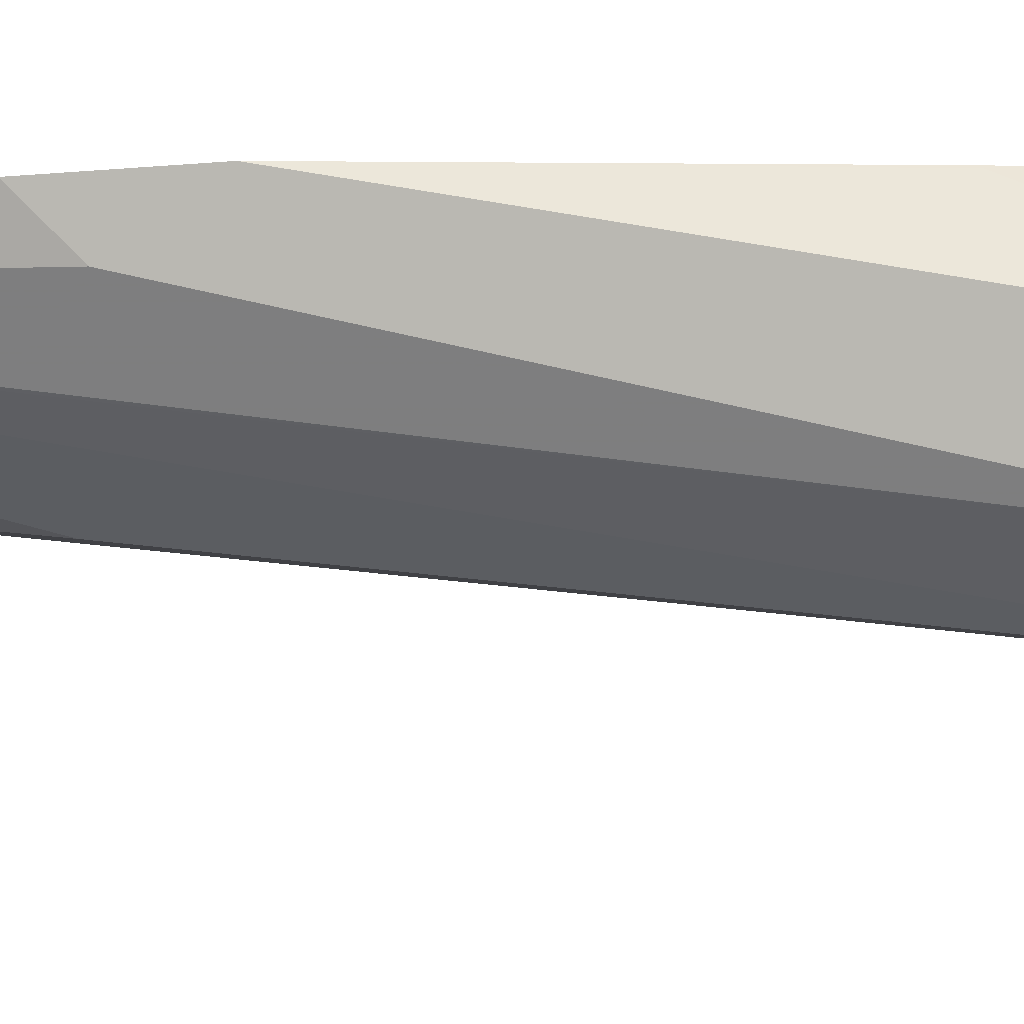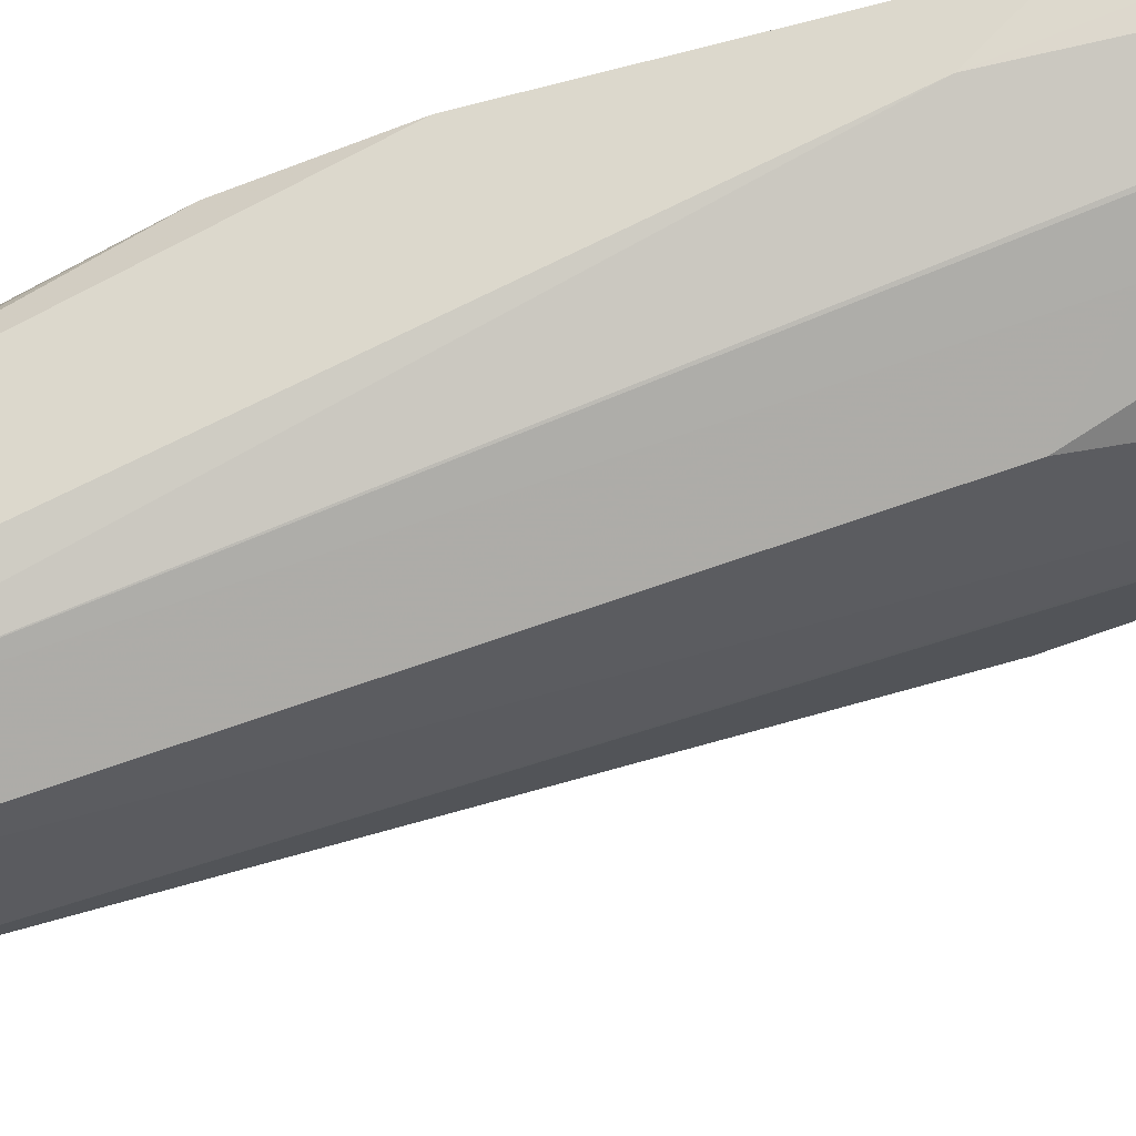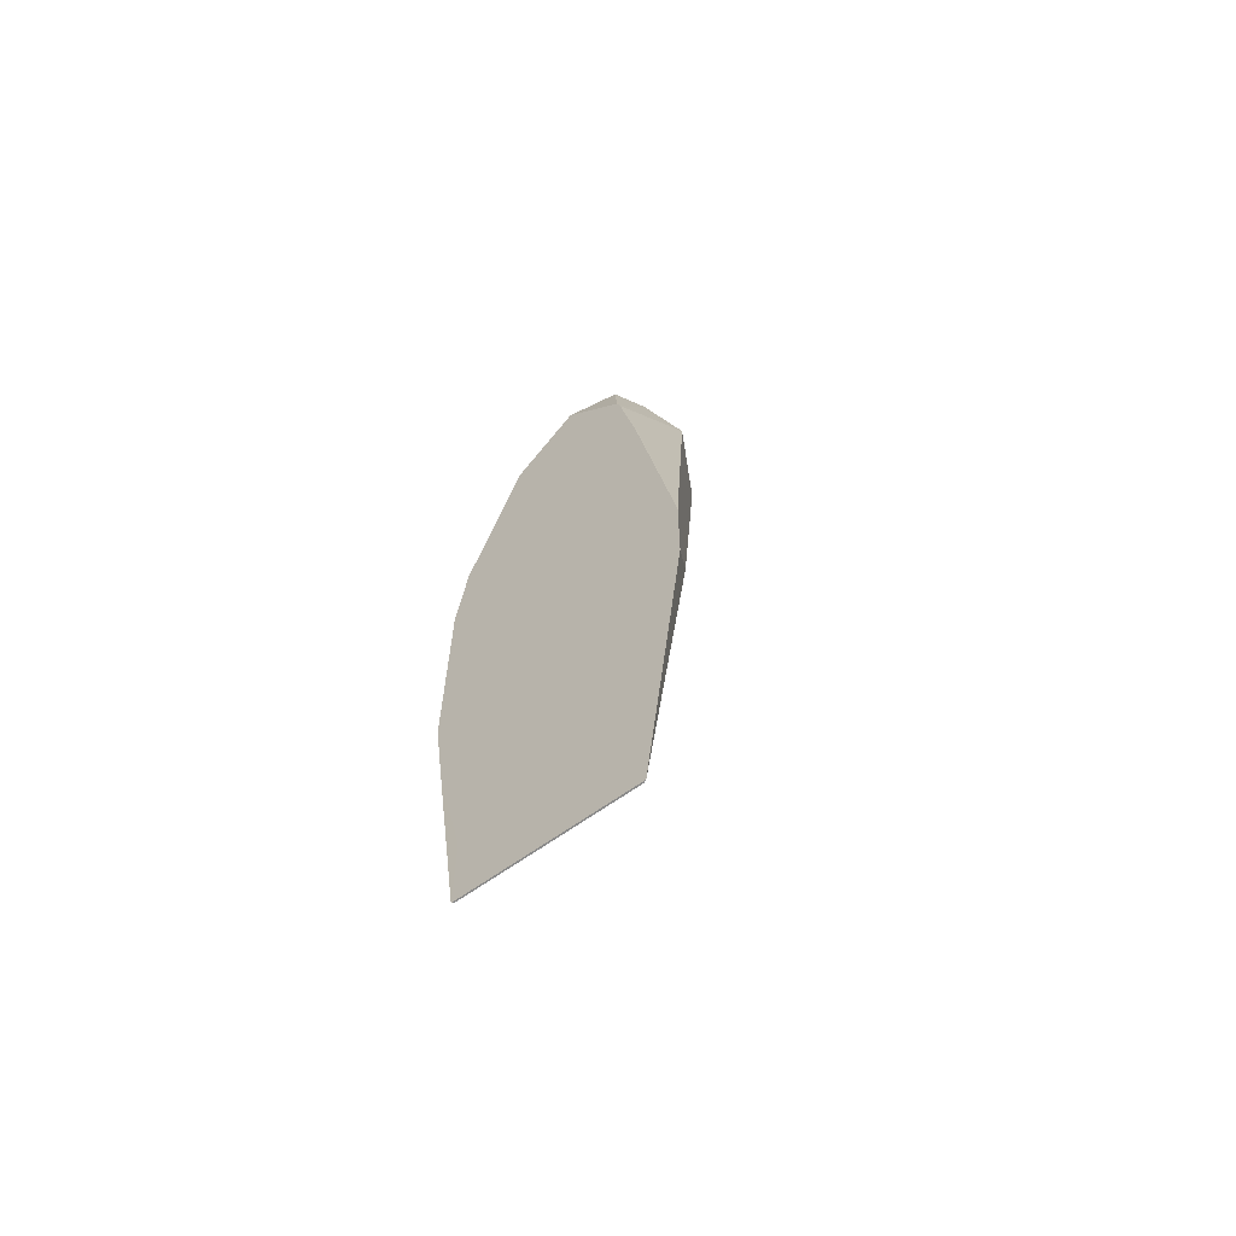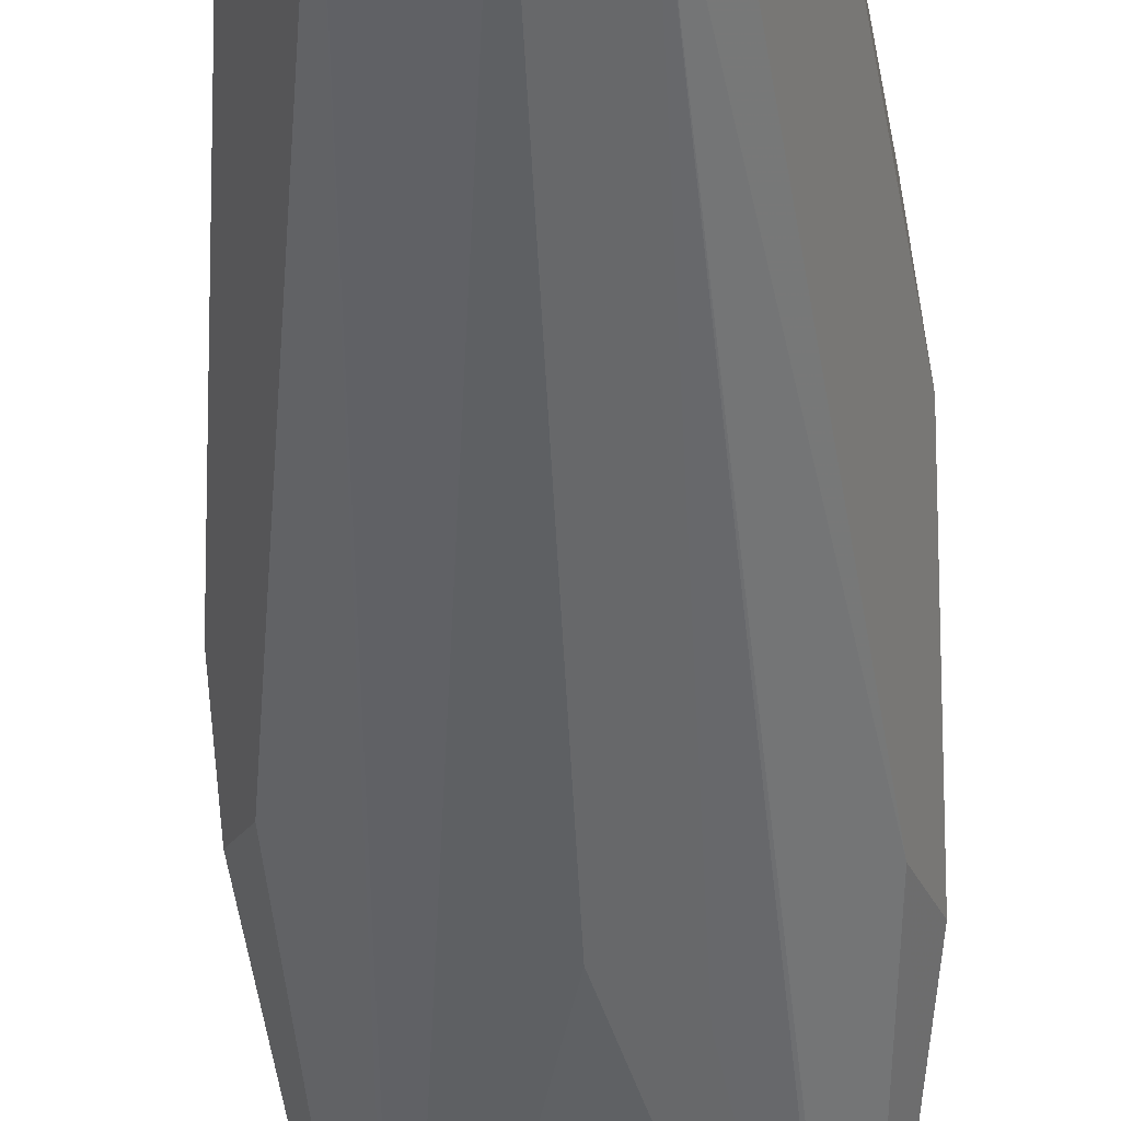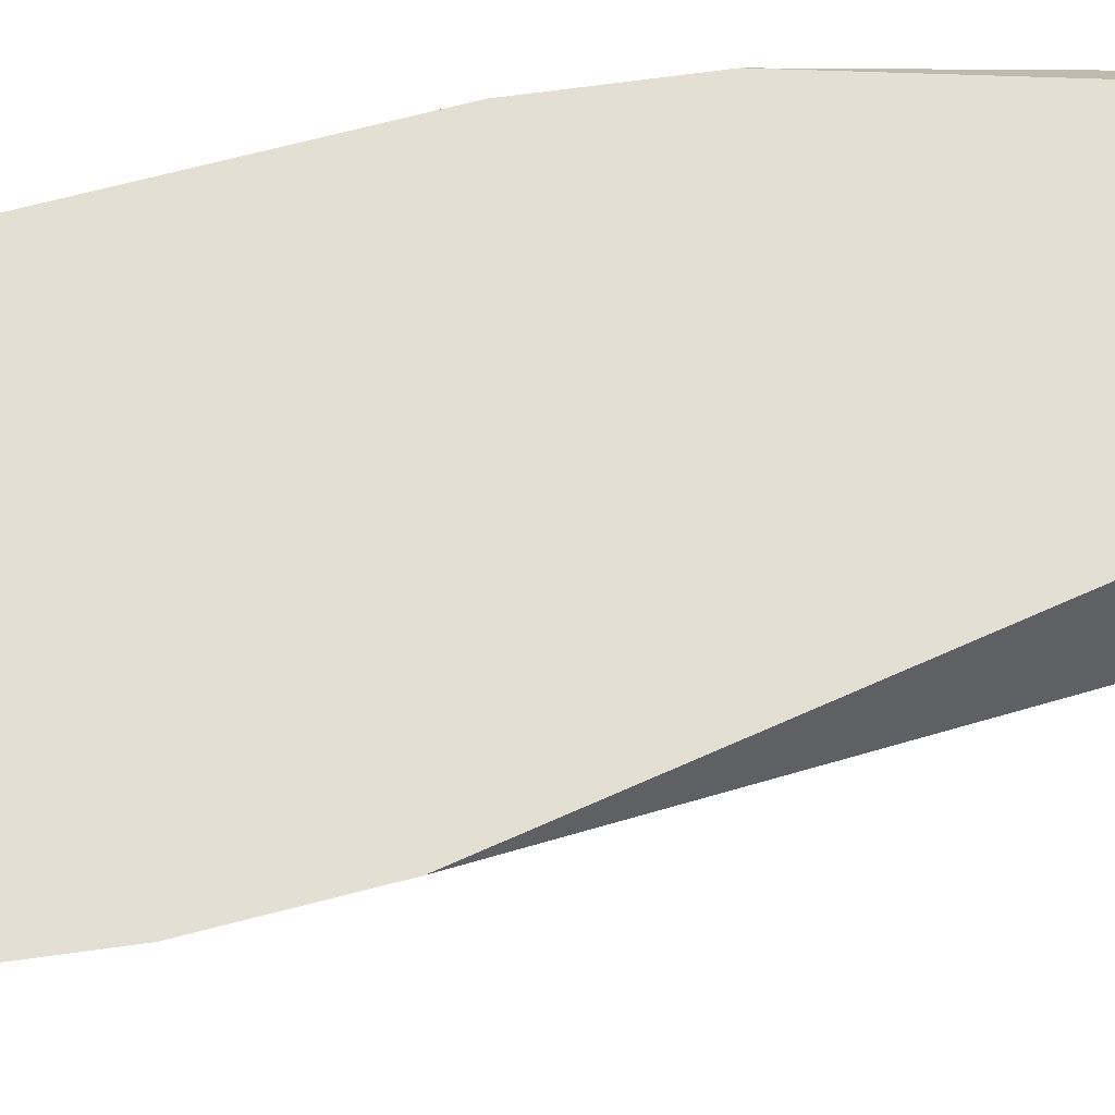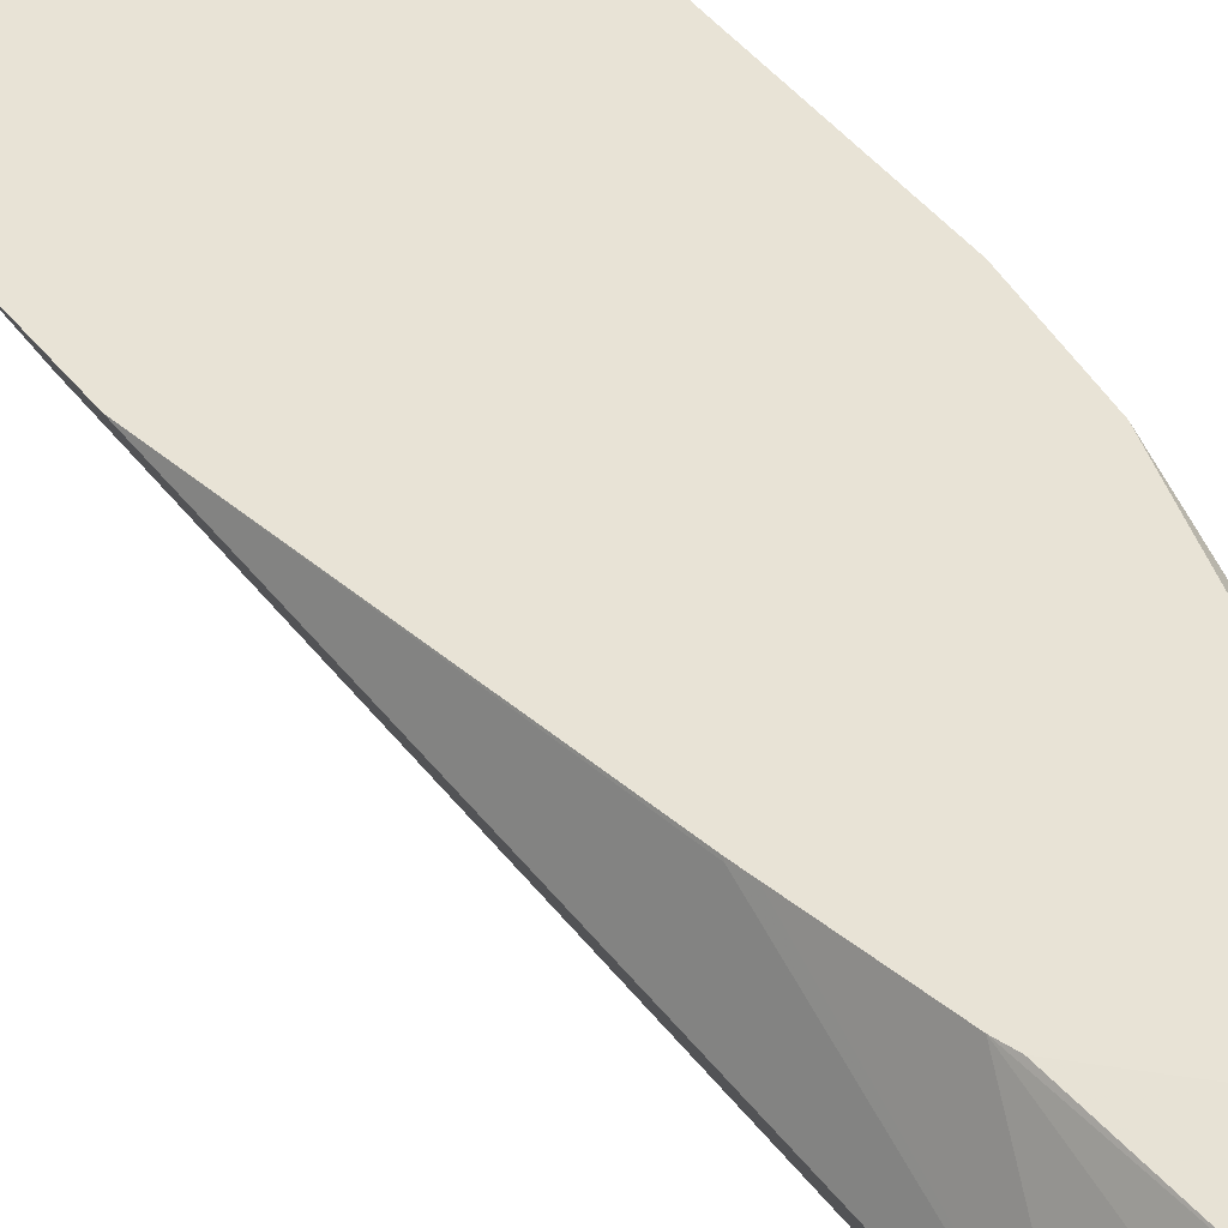
<metadata>
{"format":"obj","ext":"obj","renderer":"f3d","projection":"perspective","resolution":1024,"background":"white","views":[{"elev":-21.7,"azim":-81.1,"up":"+Y"},{"elev":-56.3,"azim":105.8,"up":"+Y"},{"elev":-63.5,"azim":-143.6,"up":"+Z"},{"elev":-60.0,"azim":2.9,"up":"+Y"},{"elev":66.9,"azim":-104.8,"up":"+Y"},{"elev":41.6,"azim":-34.0,"up":"+Y"}]}
</metadata>
<code>
v -0.257 0.1066 0.354
v -0.257 0.1066 0.3363
v -0.2539 0.1004 0.3602
v -0.248 0.08858 0.4429
v -0.248 0.1063 0.4074
v -0.2479 0.1066 0.4072
v -0.2539 0.1004 0.3425
v -0.2486 0.1066 0.2662
v -0.2421 0.07677 0.437
v -0.2392 0.07972 0.4517
v -0.2421 0.09448 0.4547
v -0.244 0.1066 0.4269
v -0.2474 0.1066 0.4098
v -0.2386 0.1066 0.2662
v -0.2484 0.1065 0.2662
v -0.2303 0.07086 0.4429
v -0.248 0.1063 0.2662
v -0.2273 0.07382 0.4576
v -0.2214 0.07972 0.4739
v -0.2392 0.1019 0.4517
v -0.2432 0.1066 0.4293
v -0.212 0.1066 0.2662
v -0.212 0.1066 0.2826
v -0.2214 0.07529 0.434
v -0.2185 0.07677 0.4606
v -0.2303 0.08858 0.3366
v -0.2214 0.093 0.3278
v -0.2307 0.1063 0.2662
v -0.217 0.07972 0.4695
v -0.217 0.08858 0.4628
v -0.2214 0.09743 0.4562
v -0.2303 0.1004 0.4547
v -0.2303 0.1063 0.4429
v -0.2303 0.1066 0.4423
v -0.2359 0.1066 0.4367
v -0.2126 0.1063 0.2662
v -0.2061 0.1066 0.3091
v -0.2067 0.1004 0.3366
v -0.2185 0.07677 0.4429
v -0.2067 0.1004 0.372
v -0.2126 0.08858 0.4429
v -0.2185 0.1004 0.4488
v -0.2057 0.1066 0.3894
v -0.2171 0.1066 0.427
v -0.2036 0.1066 0.3273
v -0.2036 0.1066 0.372
f 22 38 24
f 22 24 36
f 22 37 38
f 22 23 37
f 20 35 21
f 20 33 34
f 20 32 33
f 19 32 20
f 17 28 26
f 19 30 31
f 19 29 30
f 19 25 29
f 18 25 19
f 16 27 24
f 16 26 27
f 16 17 26
f 24 39 25
f 16 25 18
f 19 31 32
f 24 27 36
f 33 42 34
f 25 39 38
f 16 24 25
f 42 43 44
f 41 46 43
f 40 46 41
f 38 46 40
f 38 45 46
f 37 45 38
f 34 42 44
f 32 42 33
f 31 42 32
f 30 43 42
f 30 41 43
f 30 42 31
f 29 41 30
f 26 36 27
f 26 28 36
f 25 41 29
f 25 40 41
f 25 38 40
f 24 38 39
f 14 23 22
f 20 34 35
f 11 20 12
f 1 8 2
f 1 14 8
f 1 23 14
f 1 37 23
f 1 45 37
f 1 46 45
f 1 43 46
f 1 44 43
f 1 34 44
f 1 35 34
f 1 21 35
f 1 12 21
f 1 13 12
f 1 6 13
f 1 4 5
f 1 3 4
f 1 7 3
f 1 2 7
f 12 20 21
f 2 8 7
f 3 7 9
f 1 5 6
f 4 9 10
f 11 19 20
f 3 9 4
f 10 19 11
f 10 18 19
f 9 15 17
f 9 18 10
f 9 16 18
f 8 15 9
f 8 17 15
f 9 17 16
f 8 36 28
f 8 22 36
f 8 14 22
f 7 8 9
f 5 13 6
f 4 10 11
f 4 13 5
f 4 12 13
f 8 28 17
f 4 11 12

</code>
